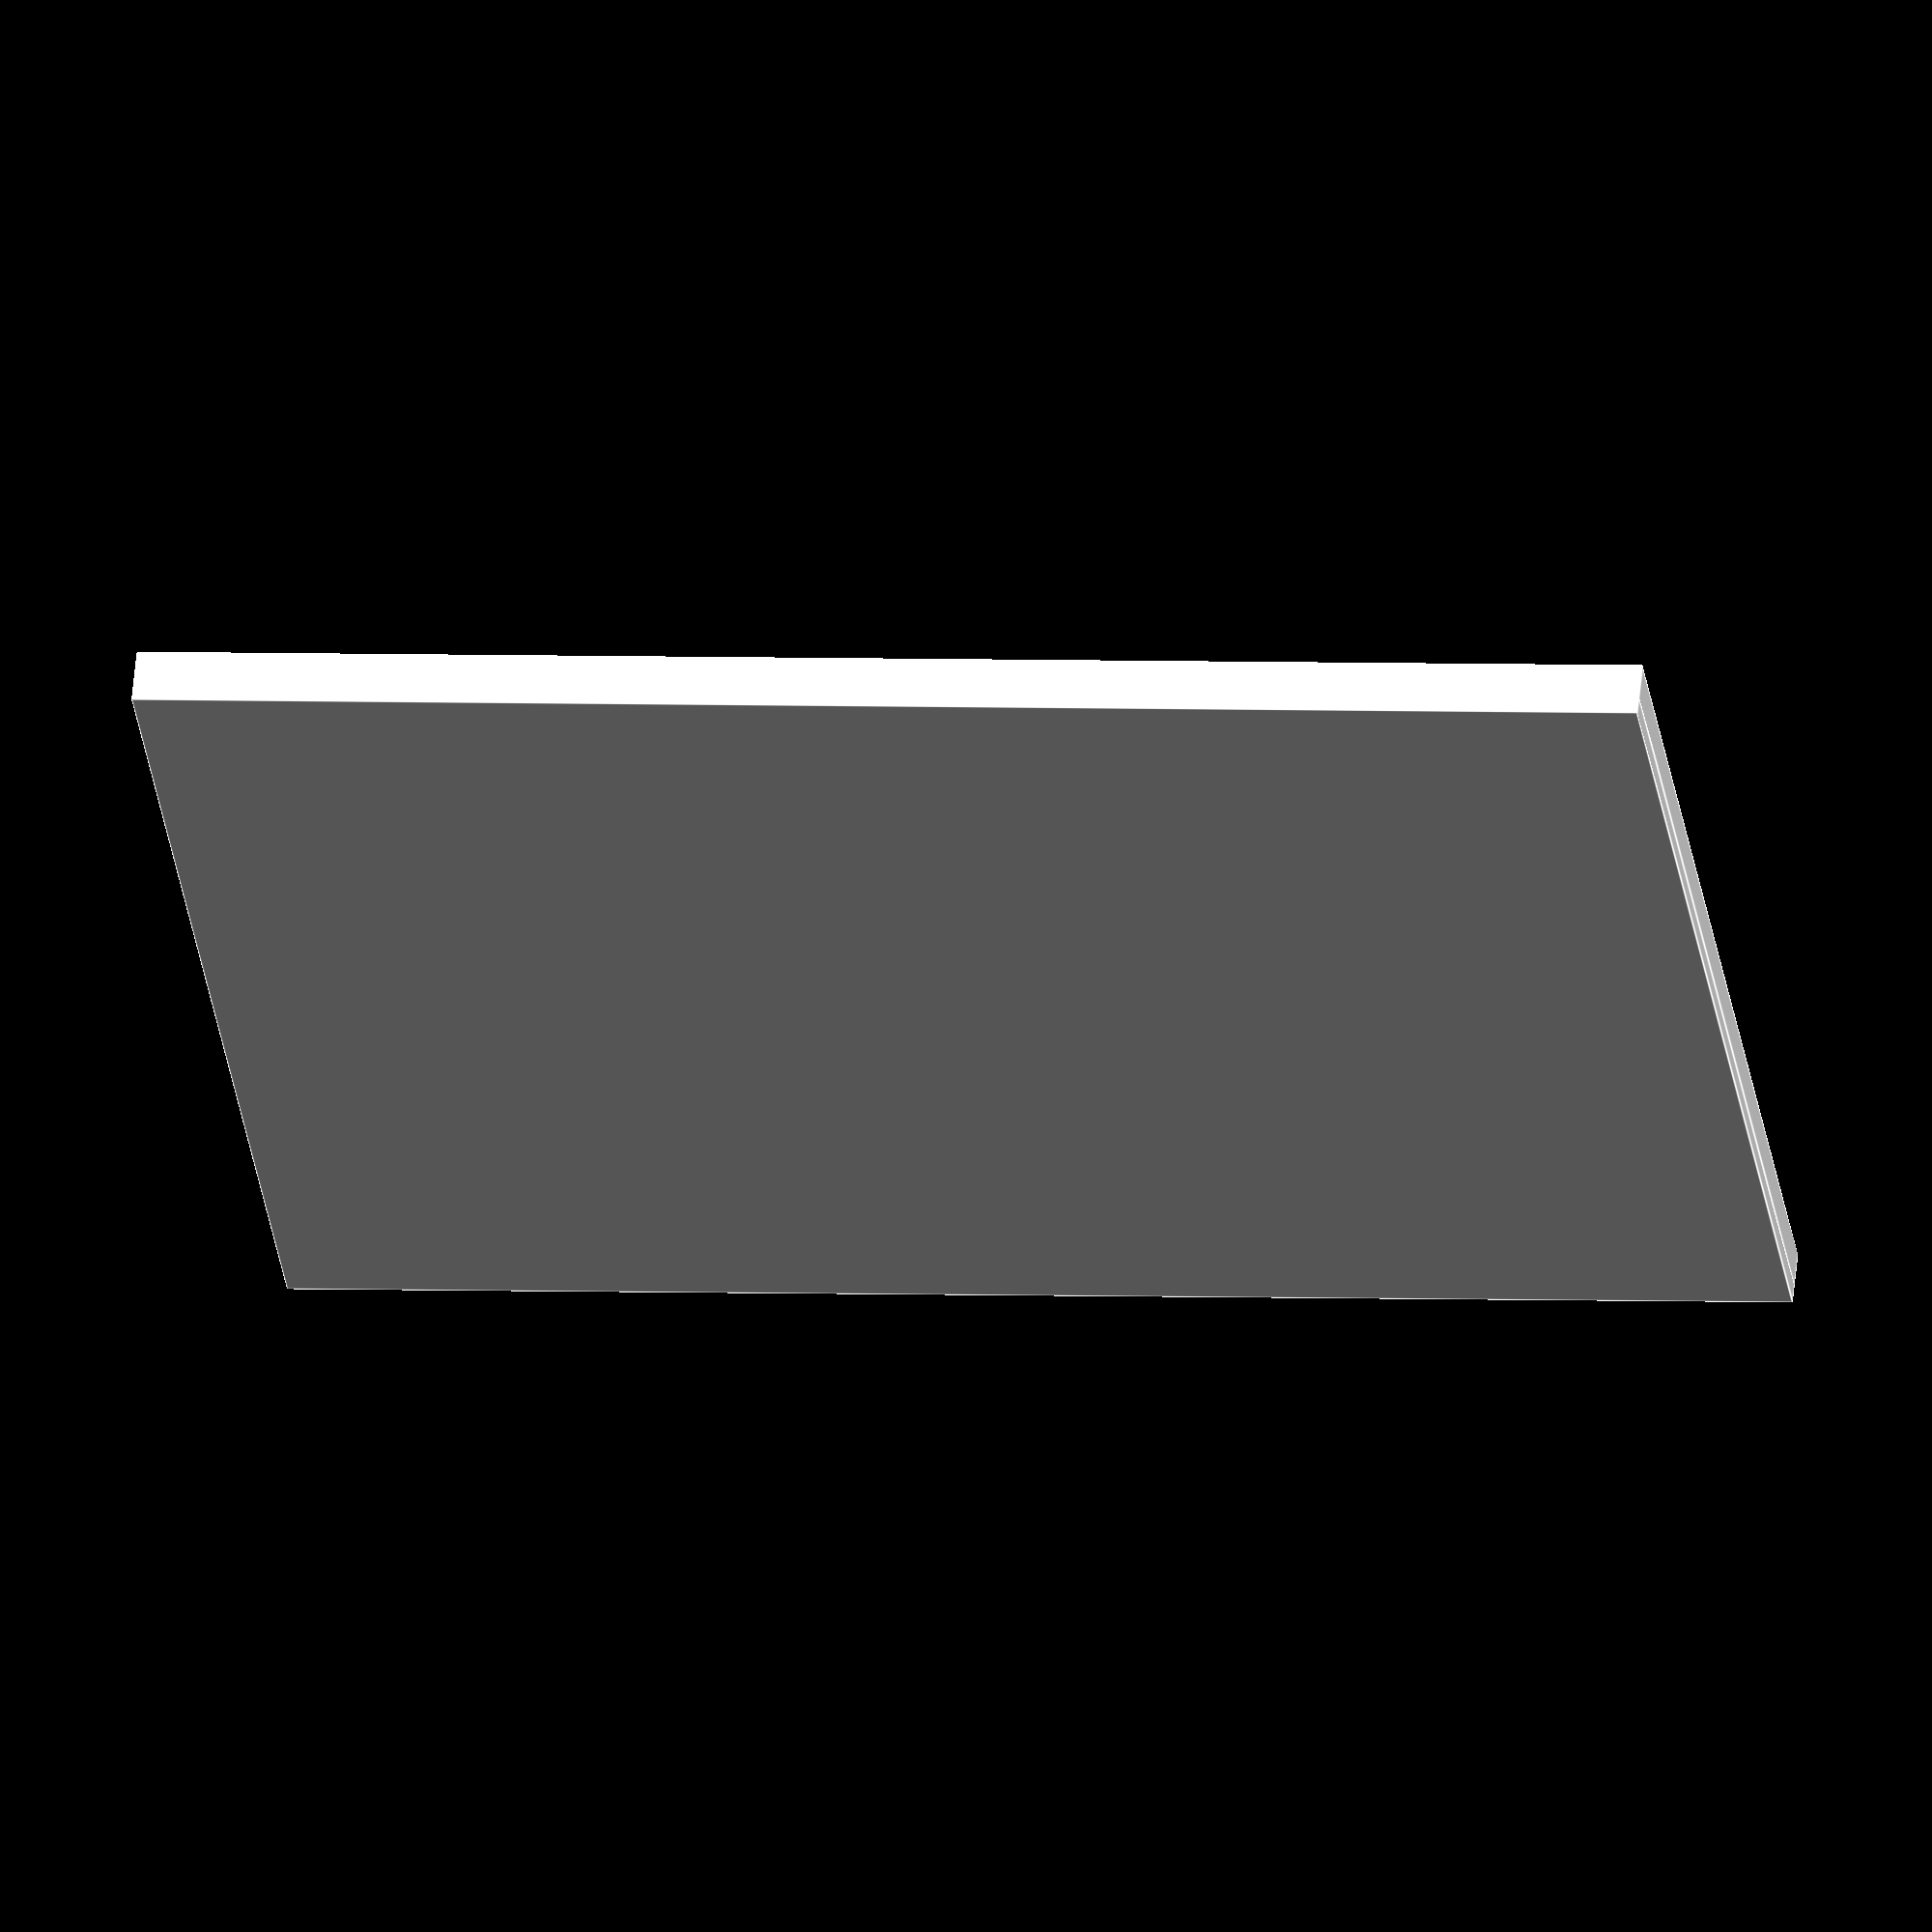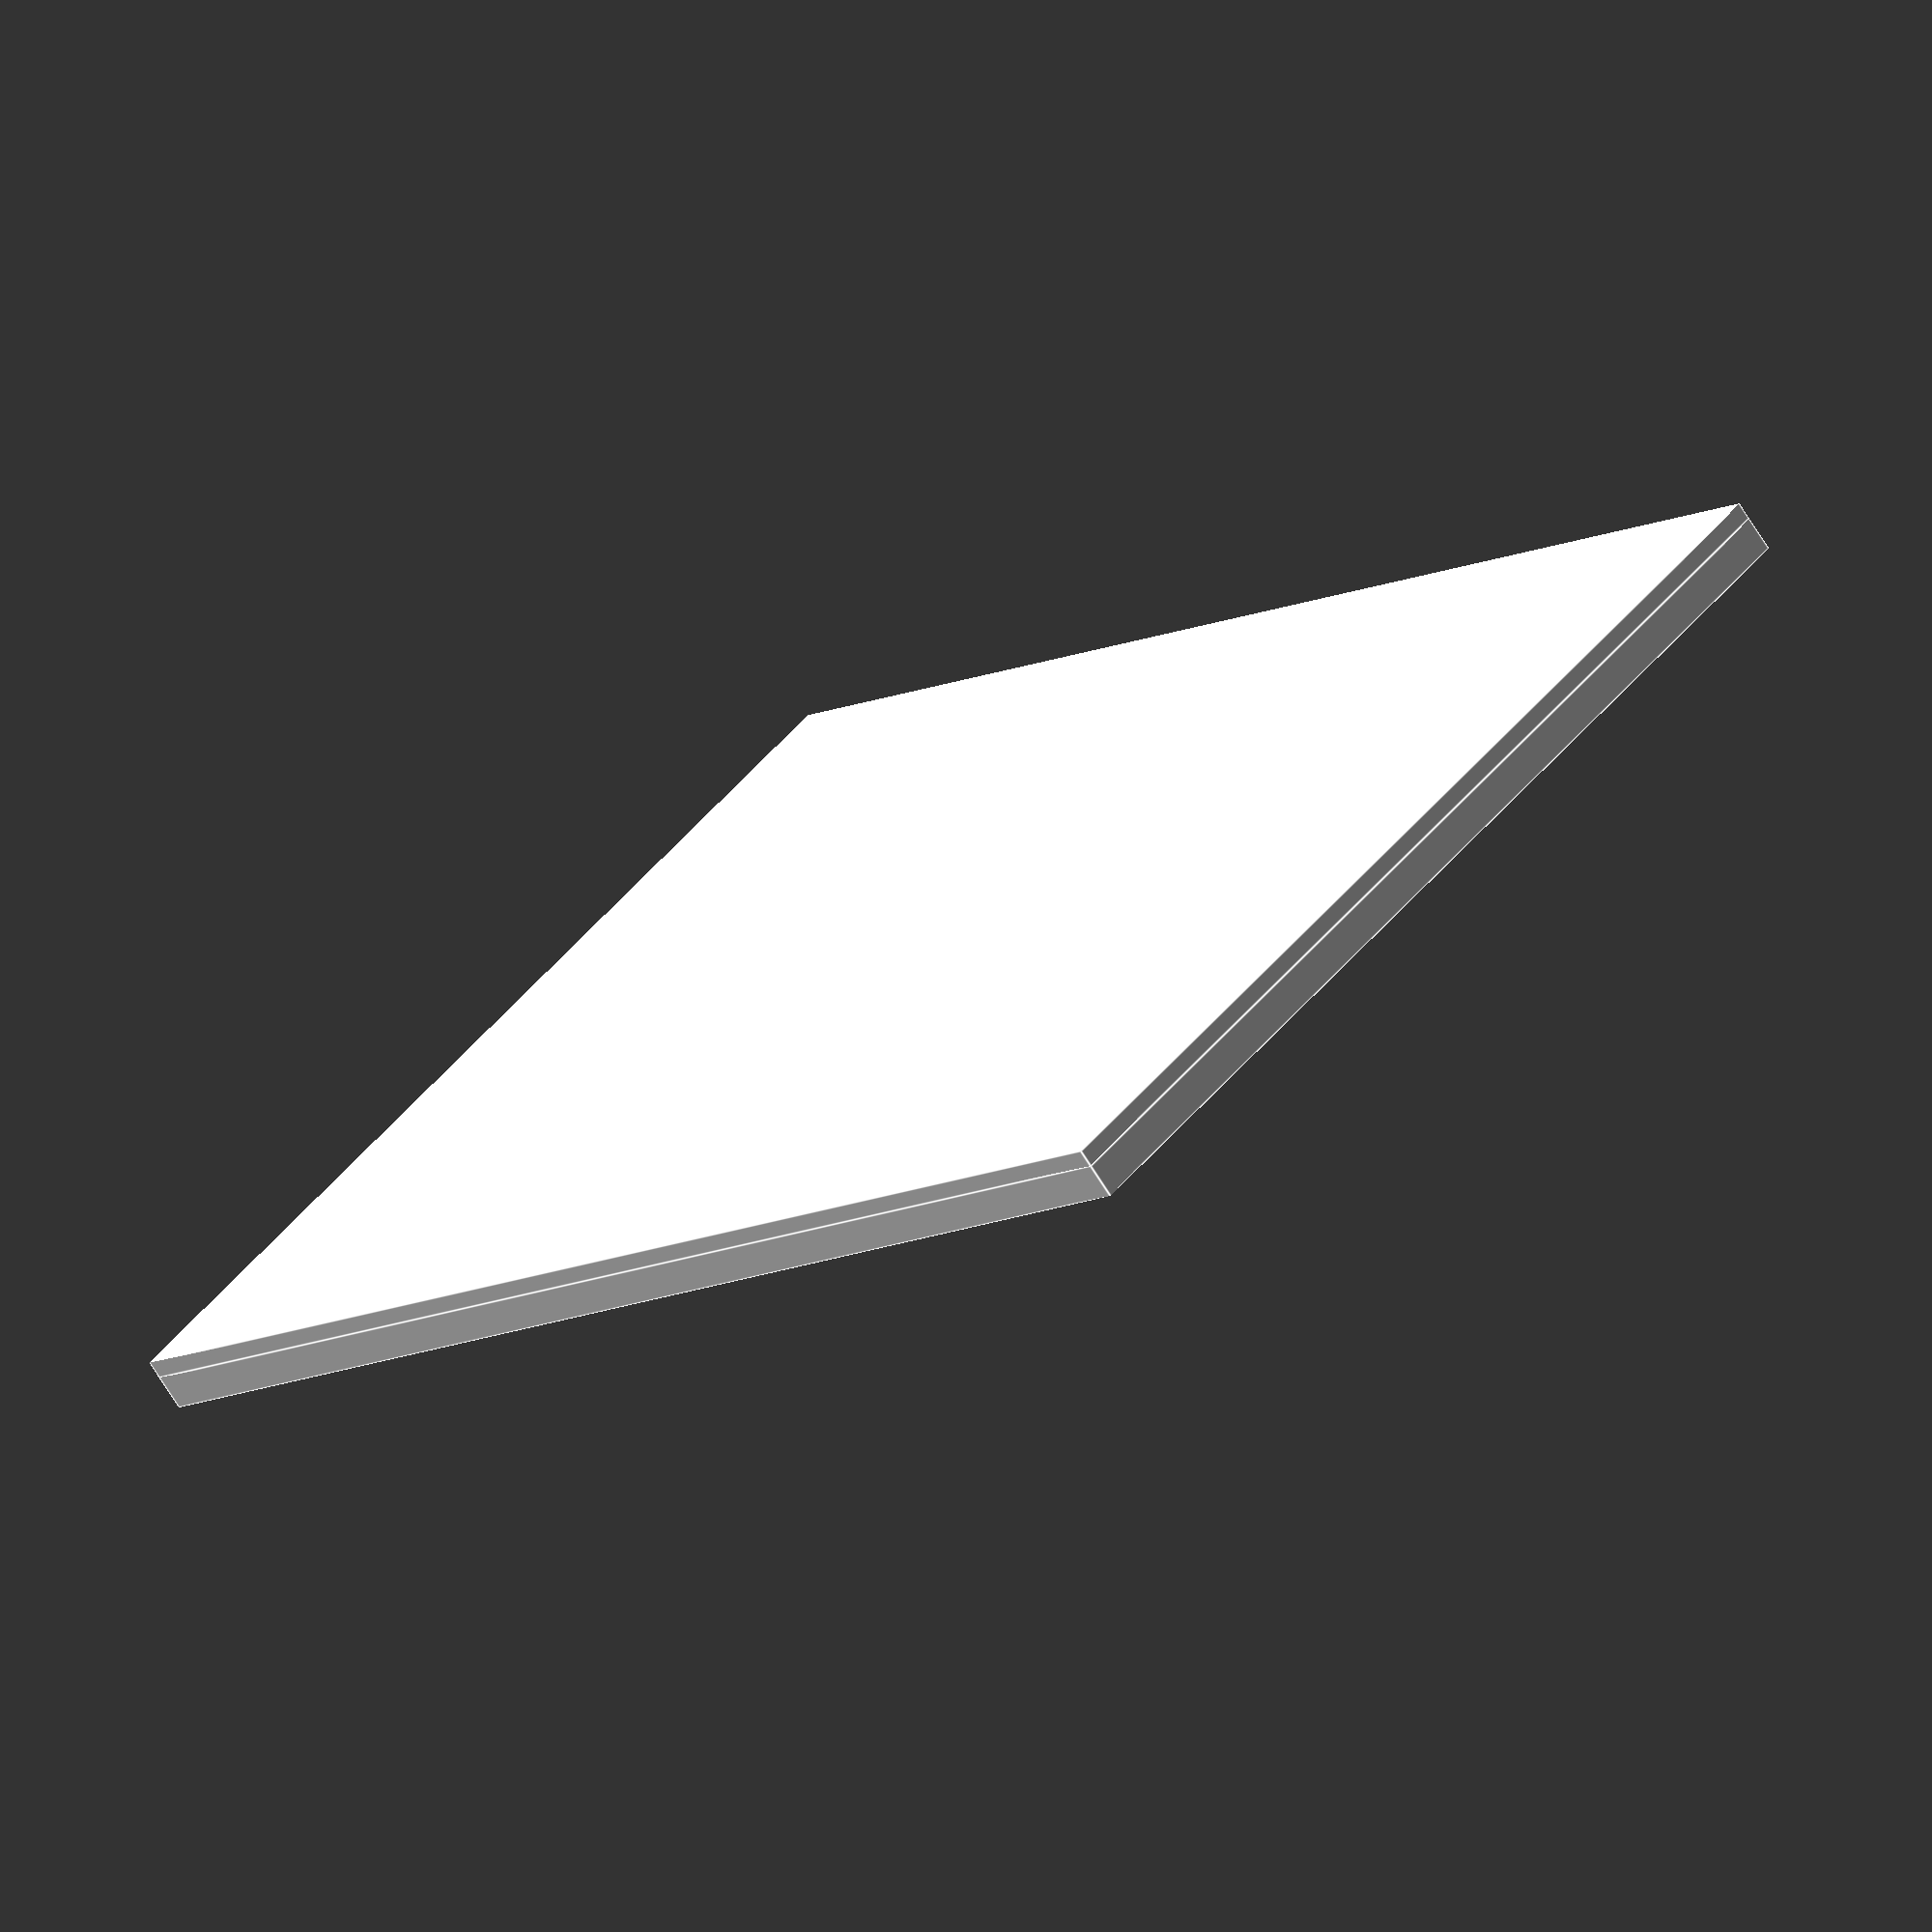
<openscad>
wallWidth = 410;
wallHeight = 300;
wallDepth = 5;
mainFrameDepth = 10;

module wall(){
    color("white") cube([wallWidth,wallDepth, wallHeight]);
}

module mainFrame(){
    translate([0, wallDepth, 0]){
        color("white") cube([wallWidth,mainFrameDepth, wallHeight]);
    }
}

stageWidth = 180;
stageHeight = 105;
stageDepth = 7;

module stage(){ 
    stageLeft = (wallWidth - stageWidth) / 2;
    stageUp = (wallHeight - stageHeight) / 2;
    stageOut = wallDepth + mainFrameDepth;
    translate([stageLeft,stageOut,stageUp]){
        color("grey") cube([stageWidth, stageDepth, stageHeight]);
    }
}

mainHoleWidth = 110;
mainHoleHeight = 60;
mainHoleDepth = mainFrameDepth + stageDepth;

module mainHole(){
    mainHoleLeft = (wallWidth - mainHoleWidth) / 2;
    mainHoleUp = (wallHeight - mainHoleHeight) / 2;
    mainHoleOut = wallDepth;
    echo(str("mainHoleDepth = ", mainHoleDepth));
    translate([mainHoleLeft, mainHoleOut, mainHoleUp]){
        color("white") cube([mainHoleWidth, mainHoleDepth, mainHoleHeight]);
    }
}

speakerWidth = 17;
speakerHeight = 43.3;
speakerDepth = 10;

module baseSpeaker(){
    color("black") cube([17,10, 43.3]);
}

module rightSpeaker(){
    translate([50,mainFrameDepth,50]) baseSpeaker();
}

module centerSpeaker(){
    centerTop = 55;
    centerLeft = (wallWidth - speakerHeight) / 2;
    translate([centerLeft, mainFrameDepth, centerTop]) {
        rotate([0, 90, 0]) baseSpeaker();
    }
}

module outObjects(){
    union(){
        wall();
        mainFrame();
        stage();
    }
}

module inObjects(){
    union(){
        rightSpeaker();
        centerSpeaker();
        mainHole();
    }
}

module all(){
    difference(){
        outObjects();
        inObjects();
    }
}

all();
// inObjects();
// wall();
// mainFrame();
// rightSpeaker();
// stage();


</openscad>
<views>
elev=32.2 azim=5.6 roll=8.0 proj=o view=edges
elev=134.2 azim=41.0 roll=323.9 proj=o view=edges
</views>
